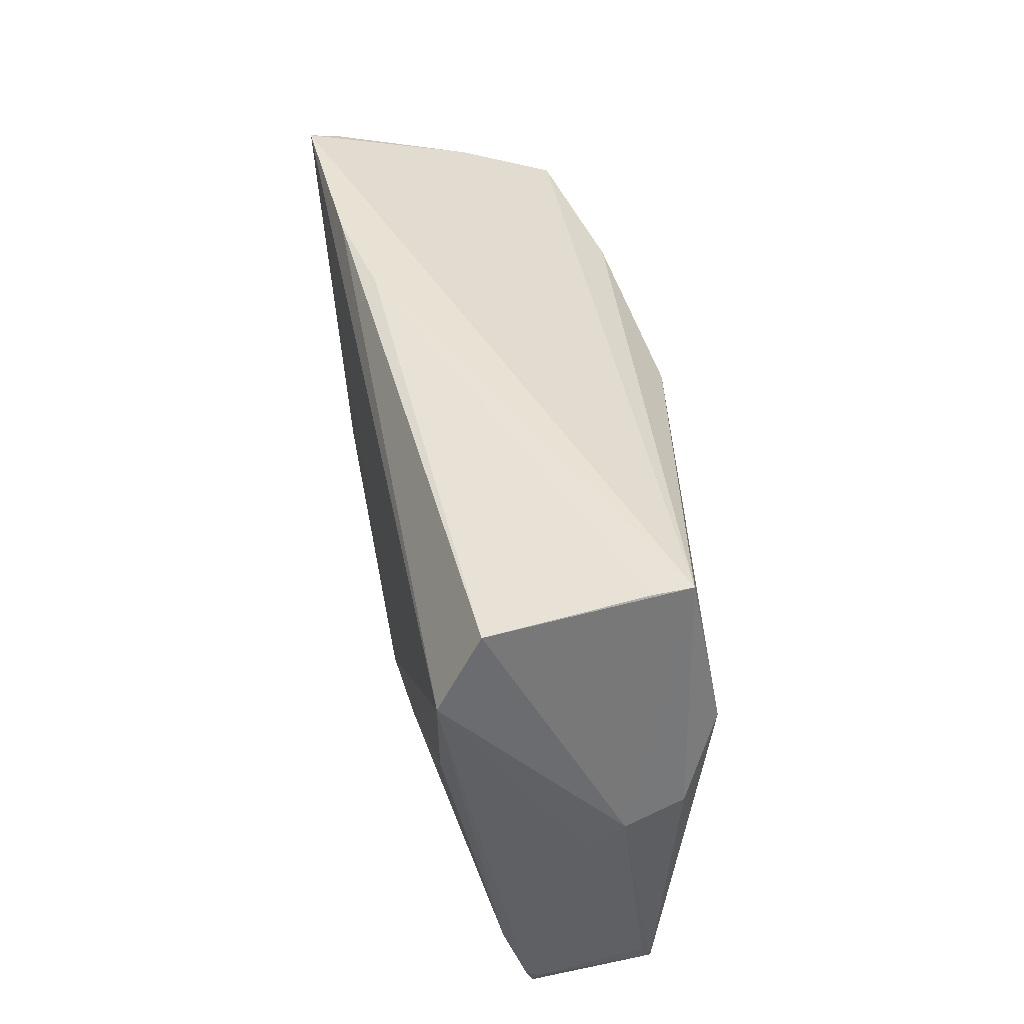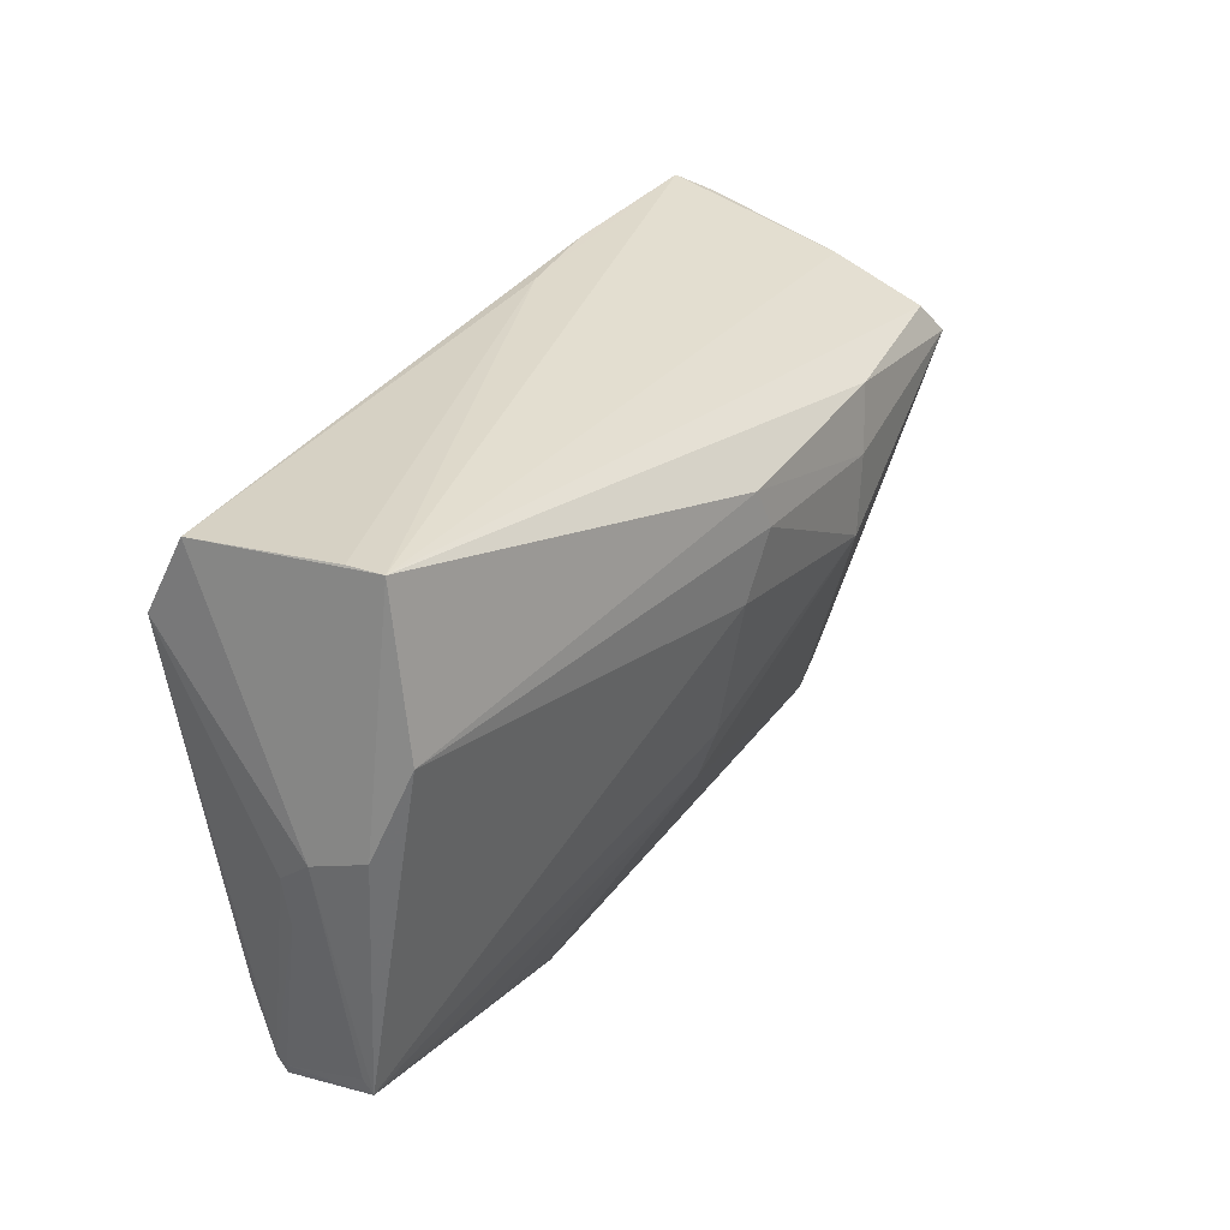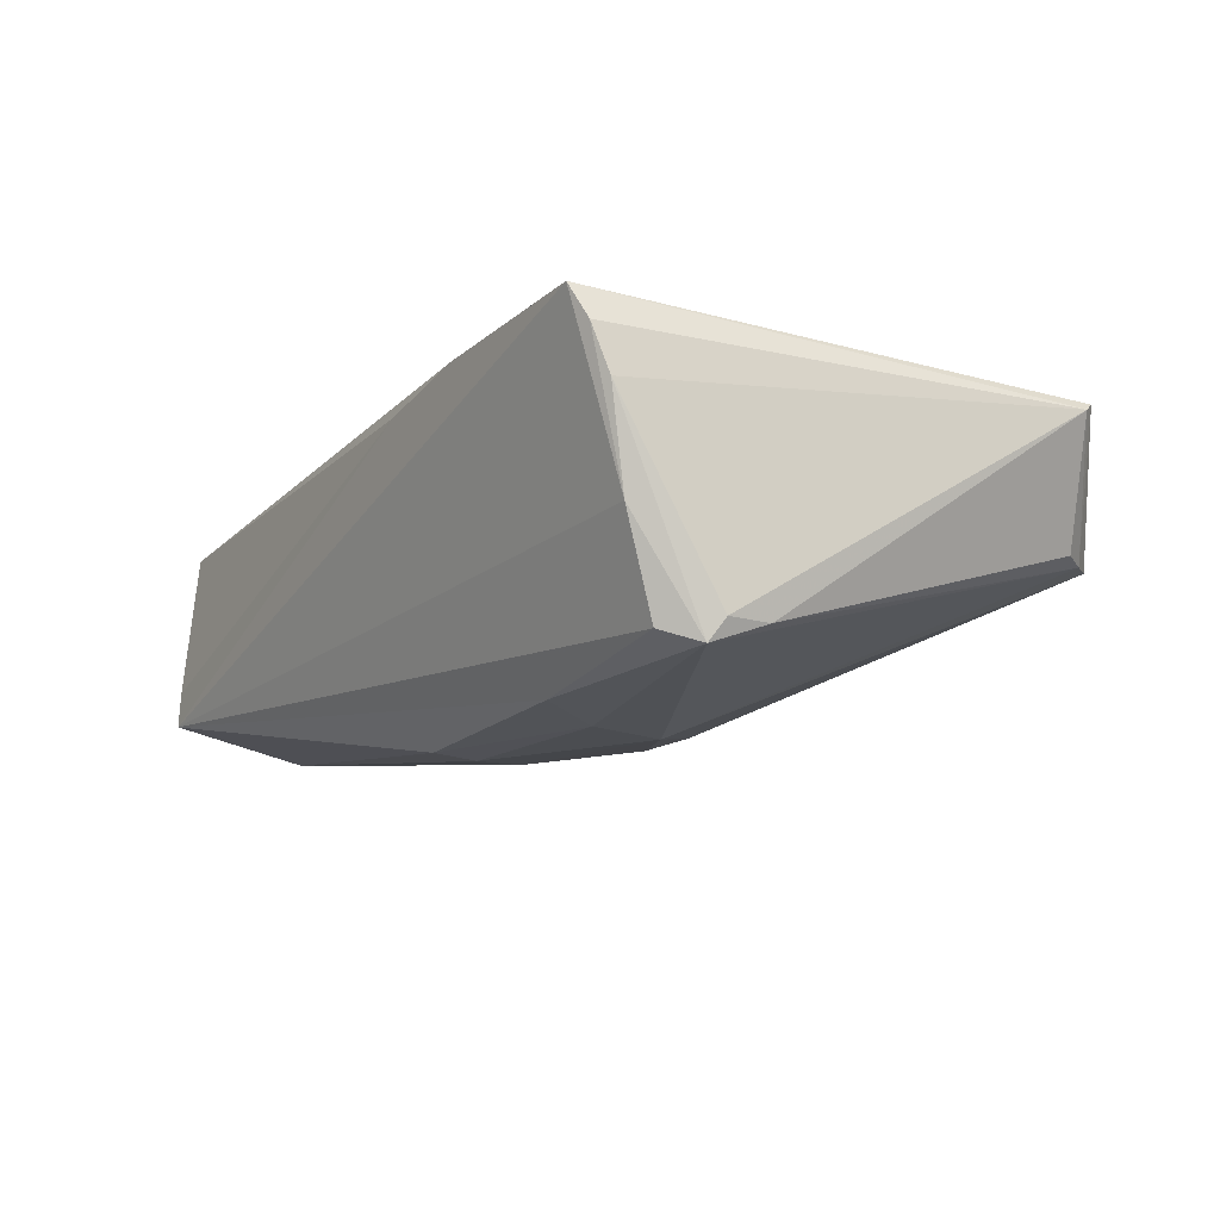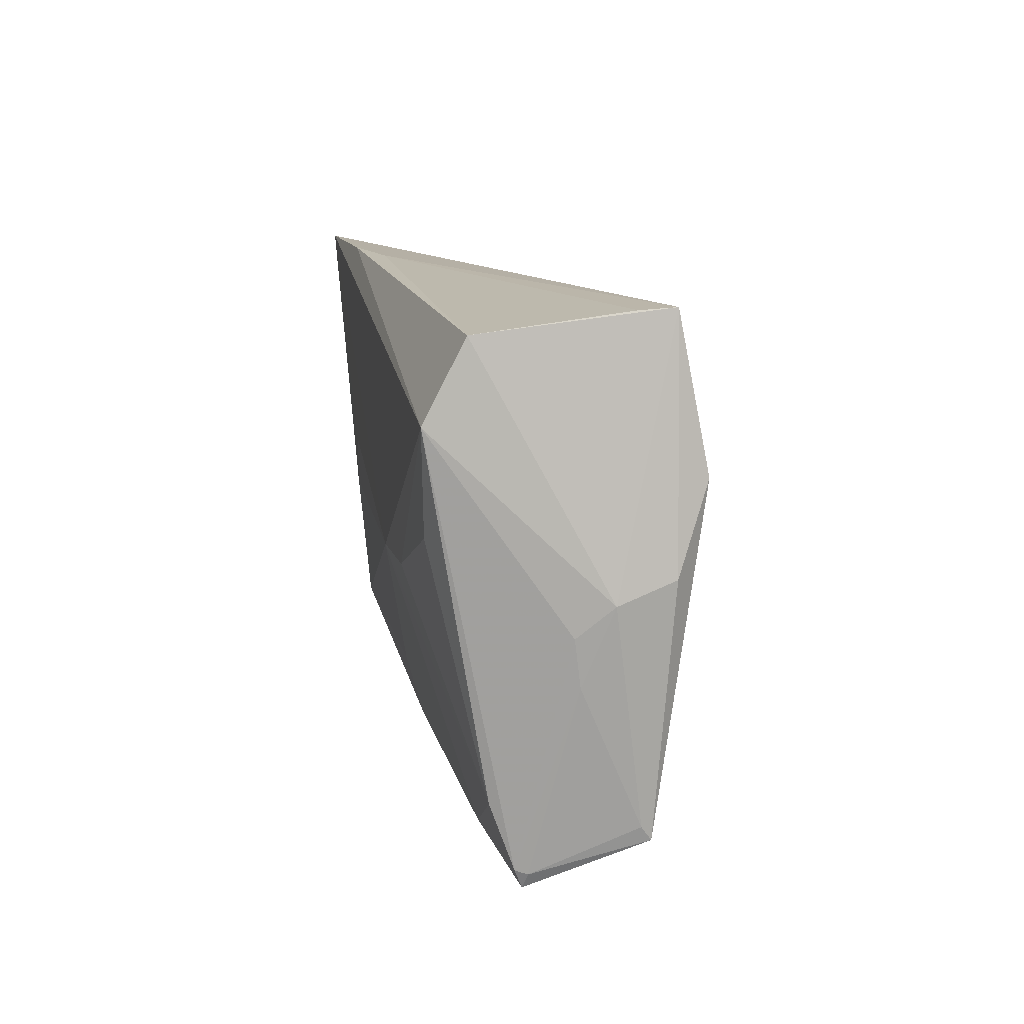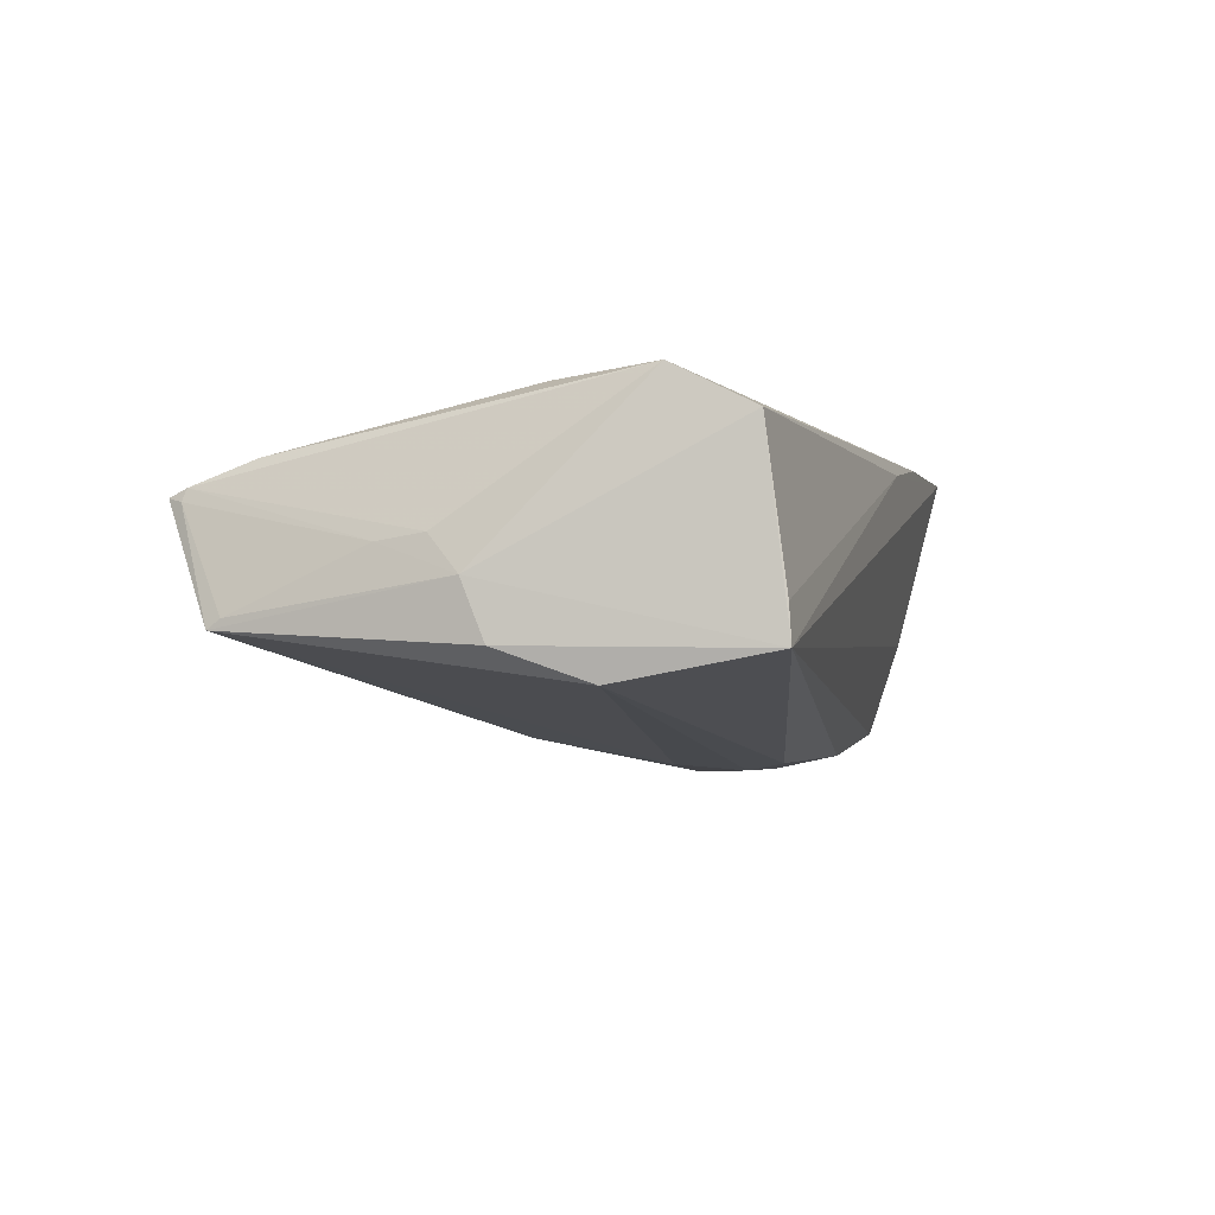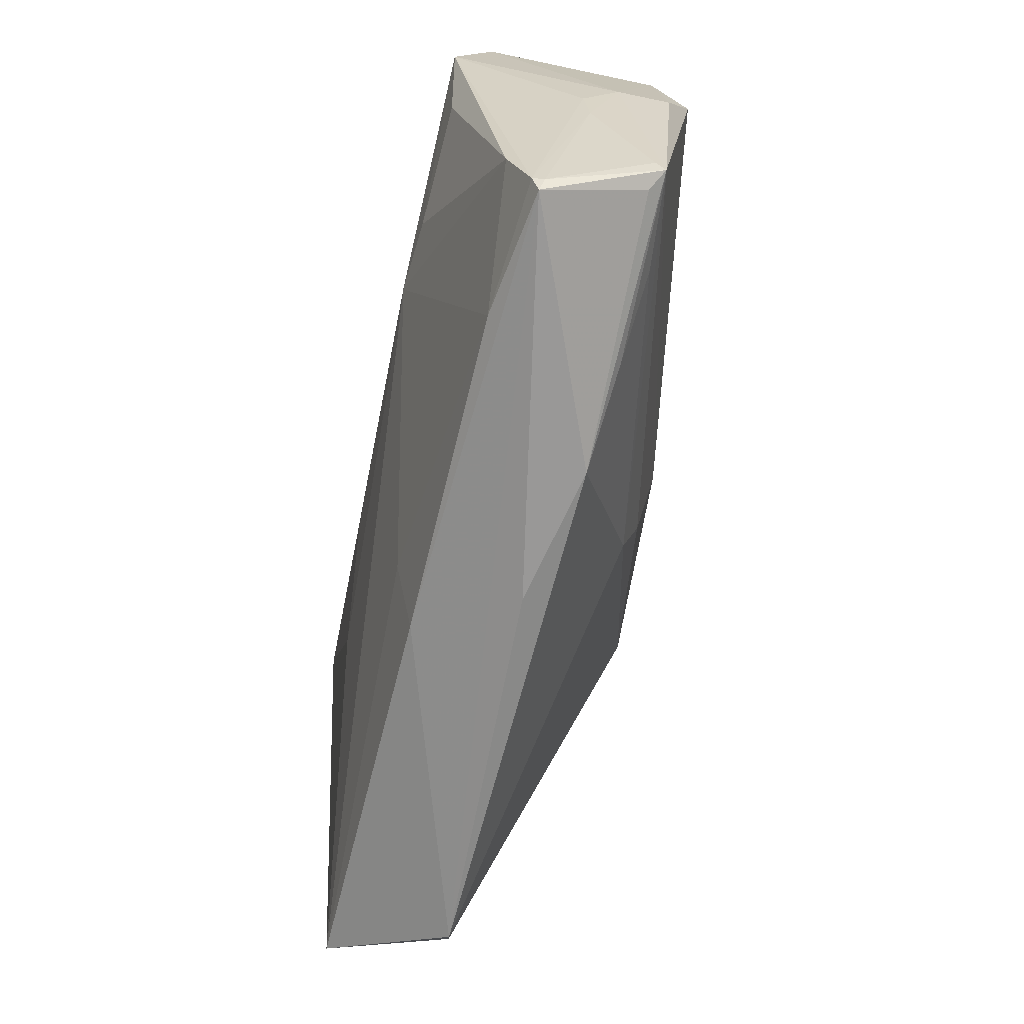
<metadata>
{"format":"obj","ext":"obj","renderer":"f3d","projection":"perspective","resolution":1024,"background":"white","views":[{"elev":41.4,"azim":79.2,"up":"+Y"},{"elev":30.8,"azim":121.9,"up":"+Y"},{"elev":-13.2,"azim":-121.8,"up":"+Z"},{"elev":12.7,"azim":80.8,"up":"+Y"},{"elev":-5.3,"azim":106.6,"up":"+Z"},{"elev":-65.6,"azim":78.8,"up":"+Y"}]}
</metadata>
<code>
v 0.05952 0.002419 -0.002066
v 0.03485 -0.02986 -0.006281
v -0.0092 0.03491 0.01636
v -0.02564 0.02387 -0.01796
v 0.004685 0.009865 -0.01964
v 0.05628 0.0159 -0.01312
v 0.055 -0.03034 0.007043
v 0.05573 0.02242 0.01902
v 0.05862 -0.001349 0.00244
v -0.05241 0.01878 -0.01335
v -0.04727 0.03451 0.02036
v 0.04537 -0.02582 -0.007618
v 0.02796 0.002921 0.02036
v 0.05766 -0.02594 -0.006818
v 0.05889 0.005032 -0.009118
v -0.05876 -0.02564 0.01458
v 0.004209 -0.03491 -0.0004741
v -0.05215 -0.0278 -0.0007837
v -0.01077 0.008982 0.02036
v 0.03737 0.002687 0.01942
v 0.02177 -0.03381 -0.004752
v -0.02264 0.01632 -0.01966
v 0.05542 0.03232 0.01387
v -0.0497 -0.03134 -0.001136
v -0.004594 -0.03001 0.01213
v 0.05429 -0.02177 0.01146
v 0.05464 0.03456 -0.005122
v 0.002669 0.02283 -0.01956
v -0.05102 0.02033 -0.01605
v 0.03763 -0.03011 0.01034
v -0.04988 0.03079 0.01023
v 0.0583 -0.007214 0.001679
v 0.004727 -0.01485 -0.01404
v 0.05783 -0.02424 -0.00561
v -0.05236 0.01333 -0.01346
v -0.04906 0.03281 0.01611
v 0.0546 0.03482 -0.009699
v -0.001347 -0.02061 0.01482
v -0.04675 -0.03491 -0.0007447
v 0.05471 -0.02986 0.008558
v -0.02123 0.006405 -0.02001
v 0.0518 0.009135 0.01834
v 0.004472 -0.007972 -0.01635
v -0.04857 0.0284 -0.001999
v 0.000906 0.01792 -0.02036
v -0.02444 0.0001408 0.01918
v -0.04763 0.02442 -0.01437
v 0.05417 -0.03224 0.007628
v -0.02298 0.03481 0.01899
v -0.05952 -0.02425 0.01354
v 0.05536 -0.02747 -0.005155
f 33 39 41
f 37 6 28
f 15 6 37
f 8 11 13
f 39 33 21
f 43 33 41
f 1 15 37
f 23 1 37
f 8 1 23
f 41 39 24
f 50 18 24
f 39 48 25
f 48 21 51
f 17 48 39
f 39 21 17
f 17 21 48
f 5 43 41
f 32 7 34
f 34 1 32
f 37 11 3
f 49 11 8
f 8 23 49
f 49 3 11
f 23 3 49
f 50 11 36
f 36 31 50
f 37 28 4
f 4 47 37
f 50 31 10
f 44 11 37
f 37 47 44
f 44 36 11
f 31 36 44
f 42 26 8
f 8 26 40
f 7 32 40
f 48 7 40
f 30 26 13
f 30 40 26
f 30 25 48
f 48 40 30
f 16 11 50
f 16 46 11
f 13 46 16
f 50 24 16
f 16 24 39
f 39 25 16
f 19 13 11
f 11 46 19
f 19 46 13
f 14 51 21
f 33 43 14
f 43 5 14
f 14 5 6
f 48 51 14
f 6 15 14
f 34 7 14
f 14 7 48
f 14 1 34
f 15 1 14
f 45 28 6
f 6 5 45
f 45 5 41
f 9 1 8
f 9 32 1
f 8 40 9
f 9 40 32
f 27 23 37
f 37 3 27
f 27 3 23
f 22 45 41
f 22 4 28
f 28 45 22
f 35 18 50
f 50 10 35
f 35 24 18
f 29 44 47
f 29 35 10
f 29 10 31
f 31 44 29
f 47 4 29
f 4 22 29
f 29 22 41
f 41 24 29
f 24 35 29
f 13 26 20
f 26 42 20
f 8 13 20
f 20 42 8
f 13 16 38
f 38 16 25
f 38 30 13
f 25 30 38
f 2 21 33
f 2 14 21
f 33 14 12
f 12 2 33
f 14 2 12

</code>
